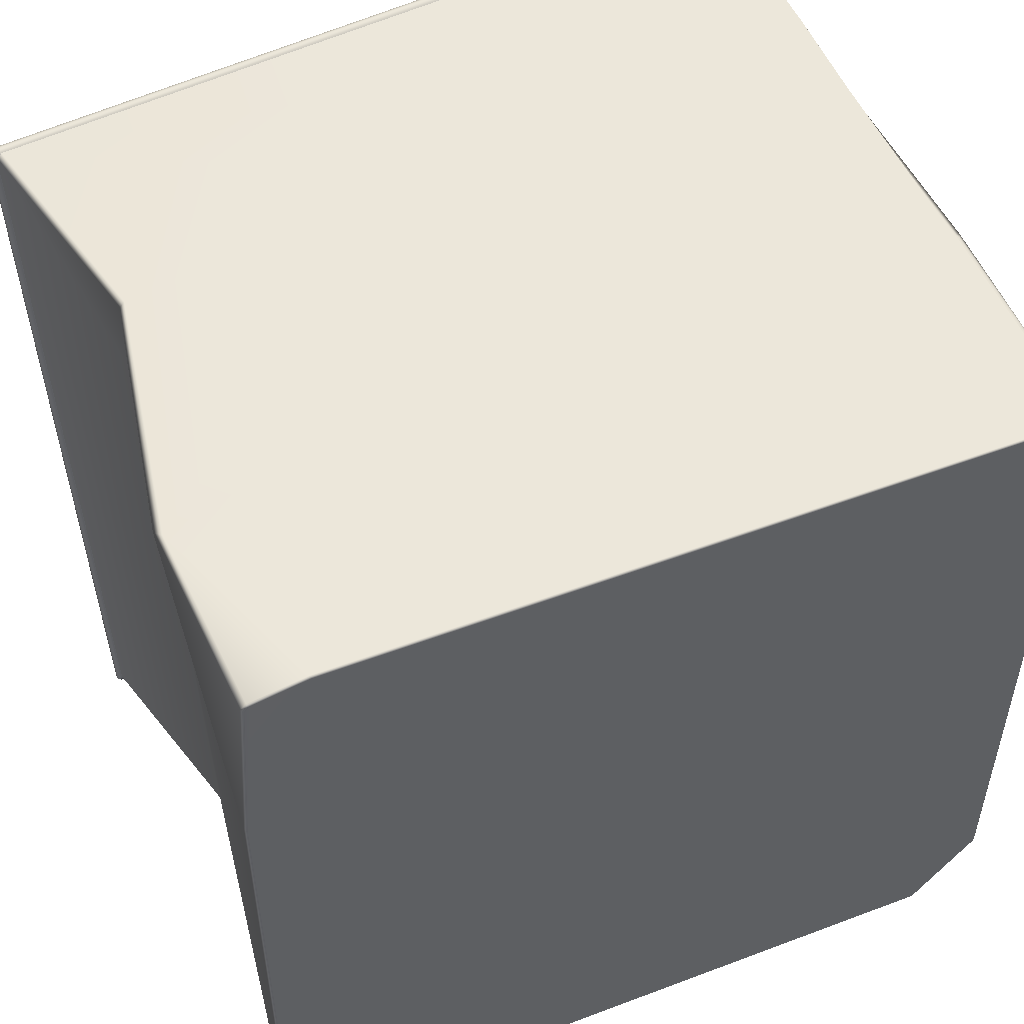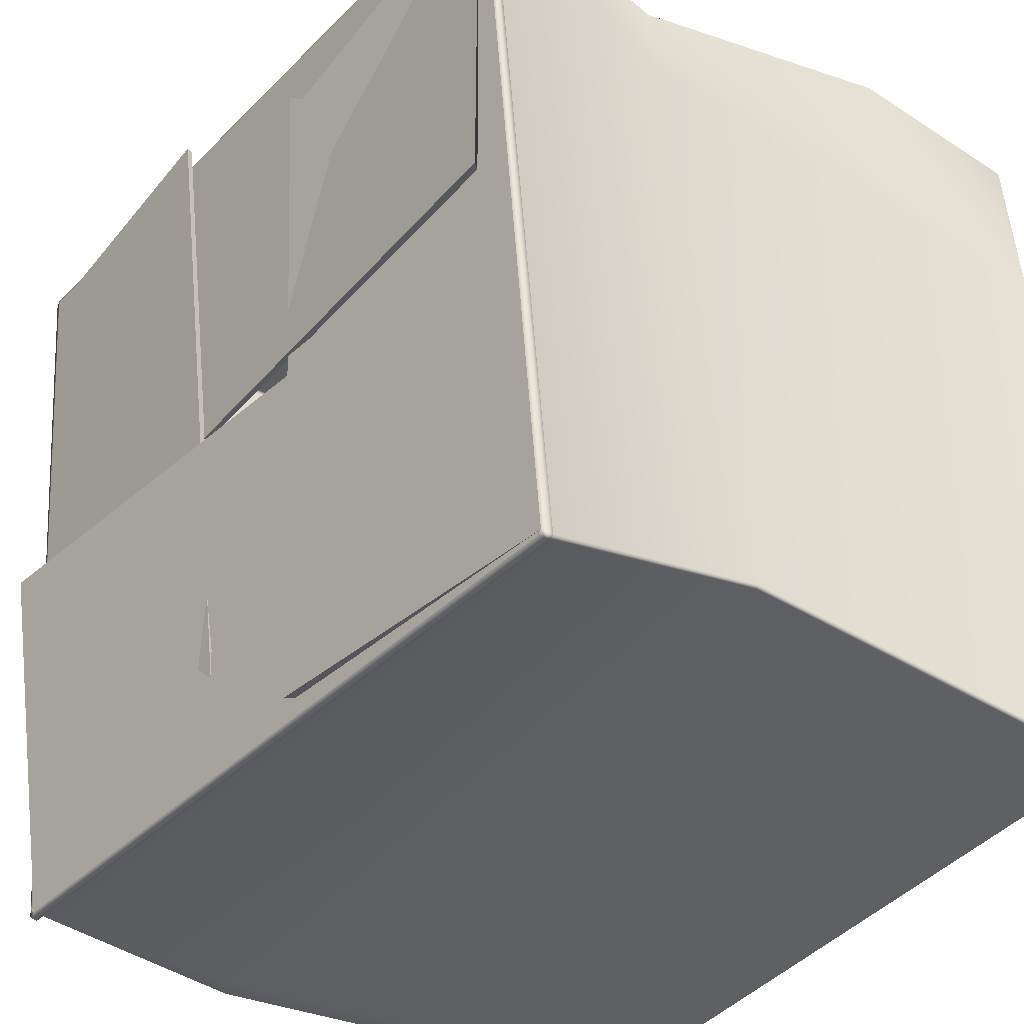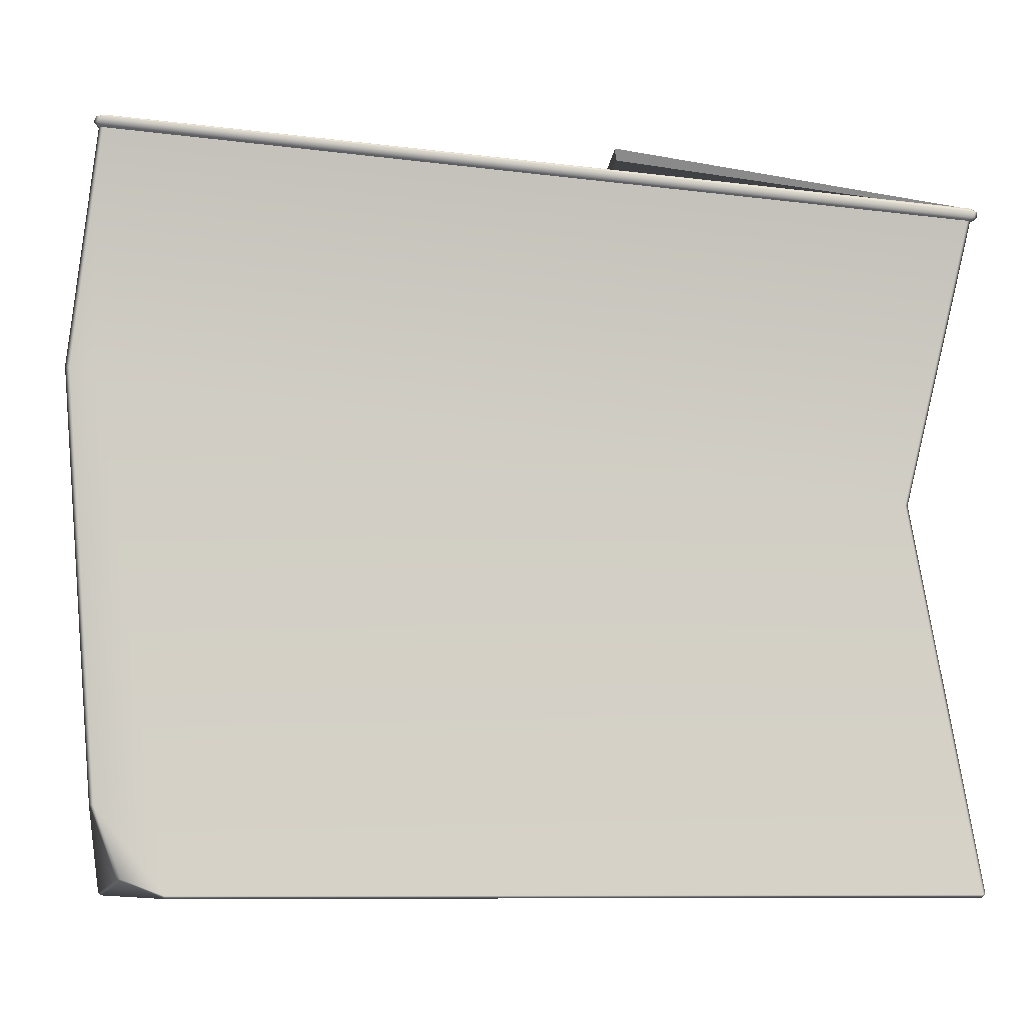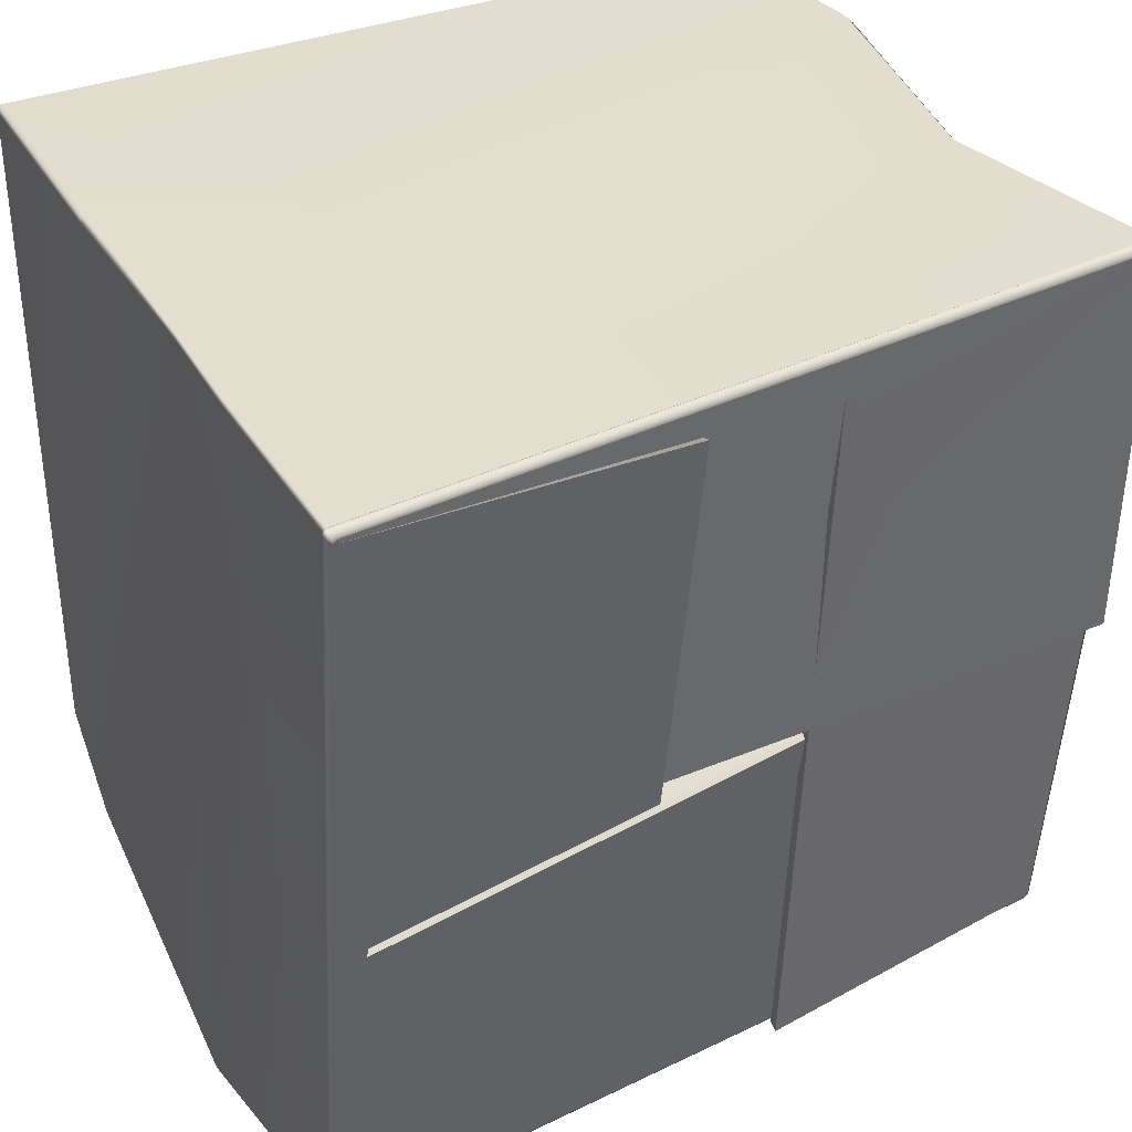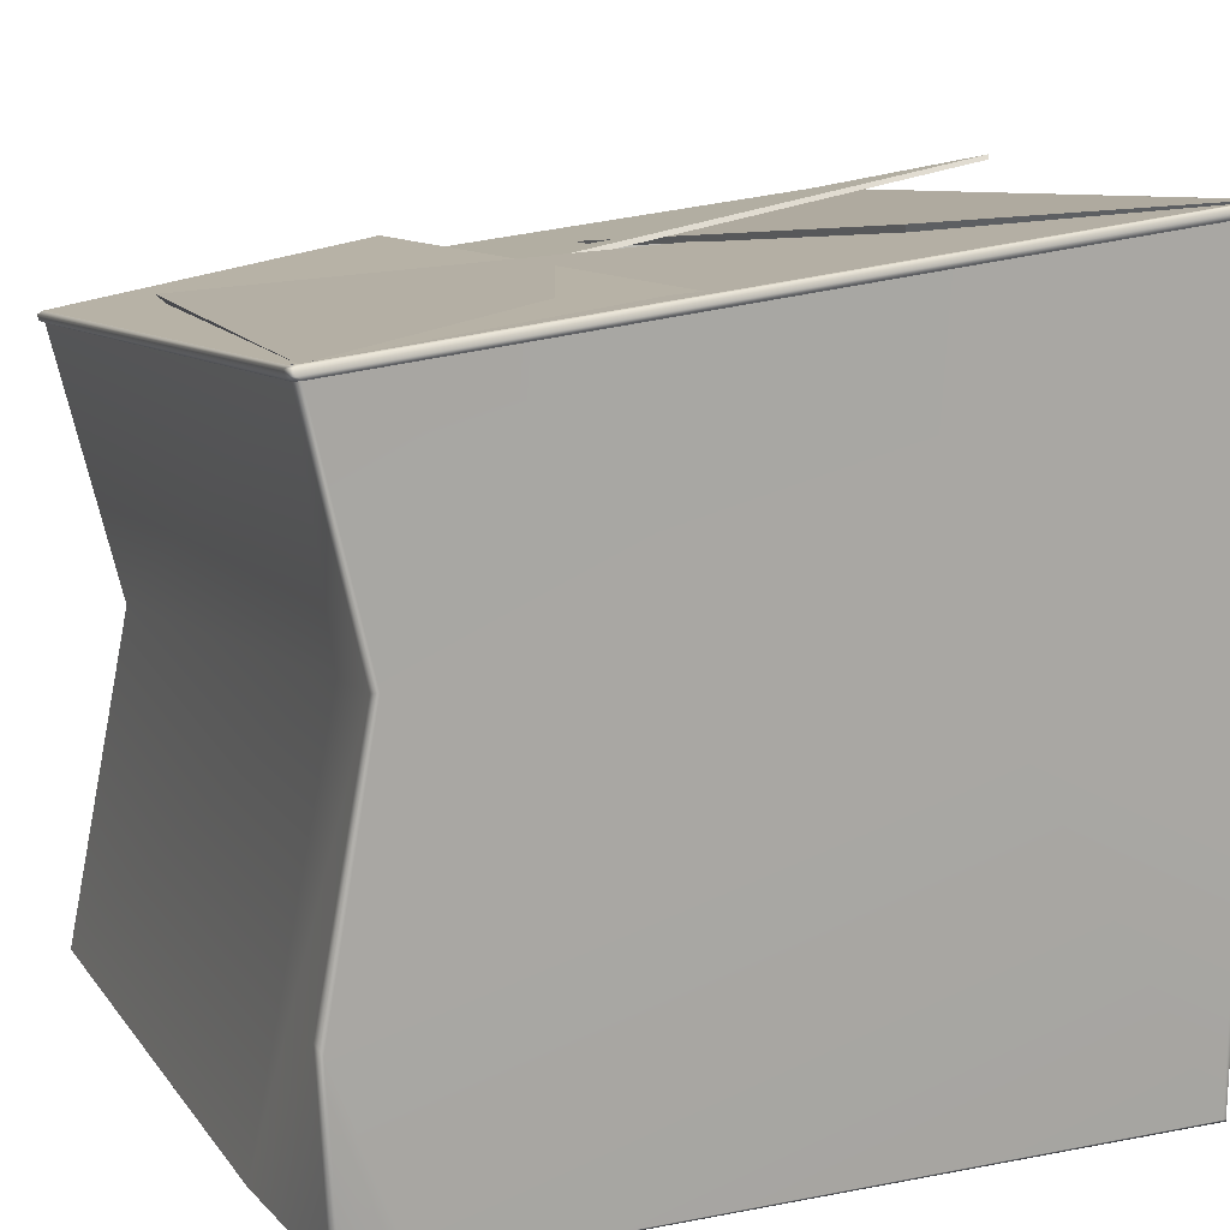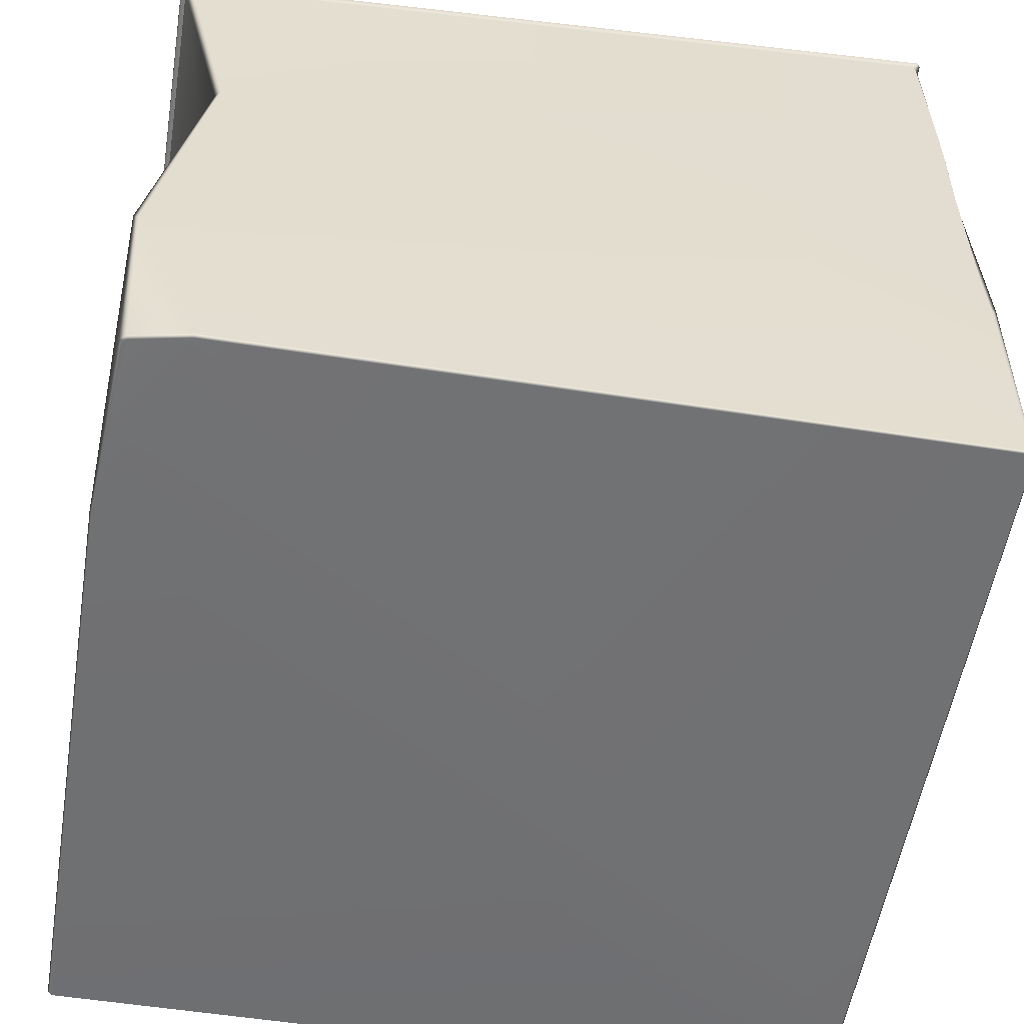
<metadata>
{"format":"obj","ext":"obj","renderer":"f3d","projection":"perspective","resolution":1024,"background":"white","views":[{"elev":51.9,"azim":-22.2,"up":"+Z"},{"elev":-38.4,"azim":-123.4,"up":"+Z"},{"elev":-6.1,"azim":177.6,"up":"+Y"},{"elev":35.9,"azim":153.3,"up":"+Z"},{"elev":13.9,"azim":-23.2,"up":"+Y"},{"elev":-55.1,"azim":-9.4,"up":"+Y"}]}
</metadata>
<code>
g default
v 15.46 28.59 33.76
v 28.44 27.83 33.35
v 7.444 54.55 -32.47
v 31.94 63.78 -1.234
v 32.21 64.14 -1.619
v 7.286 55.05 -32.66
v 32.46 58.29 -31.88
v 32.07 58.21 -32.27
v 32.46 58.15 -32.65
v 32.68 58.35 -32.58
v 33.76 57.57 -32.9
v 33.37 57.49 -33.29
v 33.21 5.851 -33.39
v 33.61 5.942 -32.99
v 33.09 58.43 -33.38
v 33.47 58.5 -32.99
v 34.09 57.88 -33.32
v 33.69 57.8 -33.71
v 33.9 58.35 -33.37
v 33.5 58.27 -33.76
v -6.032 55.44 -32.73
v -32.34 52.84 -0.9636
v -5.971 56.32 -32.95
v -33.19 53.18 -1.13
v -32.18 51.79 -31.95
v -31.86 51.79 -32.27
v -32.48 51.8 -32.65
v -32.24 51.83 -32.66
v -33.53 50.81 -32.97
v -33.21 50.81 -33.29
v -33.64 51.76 -33.06
v -33.32 51.77 -33.38
v -34 51.45 -33.43
v -33.68 51.45 -33.75
v -33.94 50.96 -33.38
v -33.62 50.97 -33.7
v -32.65 56.63 0.1531
v -6.397 59.08 32.61
v -33.29 57.27 0.005384
v -6.339 59.98 32.66
v -32.22 57.33 32.37
v -32.73 57.24 31.86
v -32.61 57.43 32.76
v -33.04 57.37 32.53
v -33.59 56.56 33.81
v -34.1 56.47 33.3
v -33.75 15.4 33.17
v -33.23 14.52 33.68
v -33.7 57.49 33.42
v -34.2 57.4 32.91
v -34.09 57.36 33.84
v -34.58 57.27 33.3
v -34.04 56.9 34.11
v -34.53 56.8 33.57
v 6.581 63.15 32.56
v 32.38 59.61 0.4561
v 6.421 63.68 32.64
v 32.72 60.05 0.334
v 31.91 63.74 32.04
v 31.58 63.73 32.37
v 32.12 63.93 32.71
v 31.95 63.91 32.76
v 32.91 64.15 33.09
v 32.57 64.14 33.42
v 33.26 37.54 33.31
v 33.08 37.53 33.74
v 33.19 63.23 33.48
v 32.86 63.23 33.81
v 33.48 63.71 33.75
v 33.16 63.71 34.09
v 33.29 64.16 33.48
v 32.97 64.16 33.82
v -33.47 -1.057 17.02
v -33.71 -0.8228 17.25
v -33.47 -1.057 -32.95
v -33.71 -0.8184 -33.05
v -27.59 -0.8232 33.64
v -27.48 -1.057 33.41
v -32.08 -1.09 32.57
v -32.22 -0.873 32.8
v 27.88 -0.8182 -33.37
v 27.89 -1.057 -33.13
v 31.02 0.07448 -32.34
v 31.15 0.3472 -32.53
v 33.35 -1.057 -26.45
v 33.59 -0.8171 -26.39
v 33.43 -1.057 33.47
v 33.59 -0.8317 33.09
v 30.56 -0.7365 -29.6
v 30.67 -0.5044 -29.83
v -32.01 -0.004925 -32.19
v -32.1 0.2329 -32.44
v 31.05 -0.5038 -29.45
v 30.82 -0.7364 -29.33
v 31.38 0.1289 -32.05
v 31.58 0.3952 -32.17
v -33.29 -1.057 -33.13
v -33.38 -0.8184 -33.37
v -32.19 -0.002786 -32.02
v -32.43 0.2374 -32.12
v -32.19 0 31.82
v -32.43 0.2385 31.91
v -31.82 0 32.19
v -31.92 0.2385 32.43
v 32.1 -0.002841 32.19
v 32.2 0.2373 32.43
v -32.46 -1.095 32.14
v -32.69 -0.8565 32.25
v 33.03 -0.8221 33.64
v 32.29 -0.005146 32
v 32.53 0.2333 32.09
v 33.81 19.61 33.48
v 33.54 19.19 33.62
v 33.22 19.53 33.69
v 33.43 -0.9017 33.47
v 32.13 57.44 -32.17
v 32.52 57.52 -31.78
v 31.99 62.98 32.1
v 31.66 62.97 32.43
v -32.15 56.57 32.43
v -32.65 56.48 31.92
v -32.1 51.03 -31.88
v -31.78 51.03 -32.2
v 32.37 58.09 -31.82
v 32.04 58.03 -32.14
v 32.07 57.64 -32.09
v 32.39 57.71 -31.76
v -32.05 51.61 -31.89
v -31.79 51.61 -32.14
v -32.01 51.23 -31.85
v -31.76 51.24 -32.11
v -32.16 57.13 32.27
v -32.6 57.05 31.83
v -32.12 56.76 32.31
v -32.56 56.68 31.86
v 31.82 63.53 32.01
v 31.55 63.53 32.27
v 31.86 63.16 32.04
v 31.59 63.15 32.31
v 35.87 38.83 -33.83
v 35.47 38.74 -34.23
v -29.67 37.16 33.23
v -29.16 37.28 33.74
v 33.44 46.59 33.37
v 33.2 46.59 33.76
v -3.129 41.75 33.78
v -29.66 29.38 -26.08
v -29.34 29.39 -26.4
v 33.57 38.49 -34.23
v -29.67 36.57 26.74
v 33.4 44.85 14.32
v 32.34 38.7 -32.05
v 32.73 38.78 -31.67
v 32.53 46.35 32.09
v 32.2 46.34 32.43
v -27.79 37.34 32.43
v -28.3 37.23 31.91
v -28.3 29.65 -25.07
v -27.97 29.67 -25.39
g CardboardBox_VarD_LOD0 CardboardBox_VarD
f 8 7 10 9
f 11 12 18 17
f 12 11 140 141
f 15 16 19 20
f 17 18 20 19
f 25 26 28 27
f 30 29 35 36
f 31 32 34 33
f 33 34 36 35
f 22 4 5 24
f 28 26 8 9
f 36 34 20 18
f 15 32 24 5
f 9 4 22 28
f 32 15 20 34
f 12 30 36 18
f 41 42 44 43
f 45 46 142 143
f 46 45 53 54
f 49 50 52 51
f 51 52 54 53
f 38 21 23 40
f 44 42 25 27
f 54 52 33 35
f 31 50 40 23
f 27 21 38 44
f 50 31 33 52
f 29 46 54 35
f 59 60 62 61
f 63 64 72 71
f 66 65 144 145
f 68 67 69 70
f 70 69 71 72
f 2 66 1
f 3 55 57 6
f 59 61 10 7
f 71 69 17 19
f 6 57 63 16
f 3 10 61 55
f 67 11 17 69
f 16 63 71 19
f 56 37 39 58
f 41 43 62 60
f 70 72 51 53
f 58 39 49 64
f 56 62 43 37
f 45 146 145 68
f 64 49 51 72
f 45 68 70 53
f 73 74 76 75
f 74 73 107 108
f 75 76 98 97
f 77 78 87 109
f 78 77 80 79
f 79 80 108 107
f 81 82 97 98
f 82 81 84 83
f 83 84 96 95
f 85 86 88 87
f 86 85 95 96
f 115 88 112 113
f 89 90 92 91
f 90 89 94 93
f 91 92 100 99
f 93 94 110 111
f 99 100 102 101
f 101 102 104 103
f 103 104 106 105
f 105 106 111 110
f 109 115 113 114
f 112 114 113
f 73 78 79 107
f 85 82 83 95
f 124 125 126 127
f 13 14 96 84
f 14 86 96
f 81 13 84
f 87 78 85
f 85 78 73 82
f 97 82 73 75
f 94 89 91 99
f 129 128 130 131
f 98 76 147 148
f 98 148 149 81
f 12 141 149
f 129 131 126 125
f 133 132 134 135
f 48 47 108 80
f 47 74 108
f 48 80 77
f 48 77 1 146 143
f 135 130 128 133
f 46 29 147 150
f 74 47 142 150
f 137 136 138 139
f 114 112 65 66
f 1 77 109 114
f 2 1 114
f 2 114 66
f 127 138 136 124
f 65 151 144
f 139 134 132 137
f 65 14 140 151
f 112 88 86
f 112 86 14 65
f 109 87 115
f 87 88 115
f 4 9 15 5
f 28 22 24 32
f 21 27 31 23
f 44 38 40 50
f 37 43 49 39
f 10 3 6 16
f 55 61 63 57
f 62 56 58 64
f 10 16 15 9
f 28 32 31 27
f 44 50 49 43
f 62 64 63 61
f 117 116 152 153
f 111 154 153 93
f 119 118 154 155
f 104 156 155 106
f 121 120 156 157
f 100 158 157 102
f 123 122 158 159
f 116 123 159 152
f 7 8 125 124
f 116 117 127 126
f 26 25 128 129
f 122 123 131 130
f 123 116 126 131
f 8 26 129 125
f 42 41 132 133
f 120 121 135 134
f 121 122 130 135
f 25 42 133 128
f 60 59 136 137
f 118 119 139 138
f 117 118 138 127
f 59 7 124 136
f 119 120 134 139
f 41 60 137 132
f 110 101 103 105
f 94 99 101 110
f 141 140 14 13
f 143 142 47 48
f 145 144 67 68
f 145 146 1 66
f 148 147 29 30
f 149 148 30 12
f 149 141 13 81
f 143 146 45
f 150 147 76 74
f 150 142 46
f 144 151 11 67
f 151 140 11
f 153 152 90 93
f 153 154 118 117
f 155 154 111 106
f 155 156 120 119
f 157 156 104 102
f 157 158 122 121
f 159 158 100 92
f 152 159 92 90

</code>
